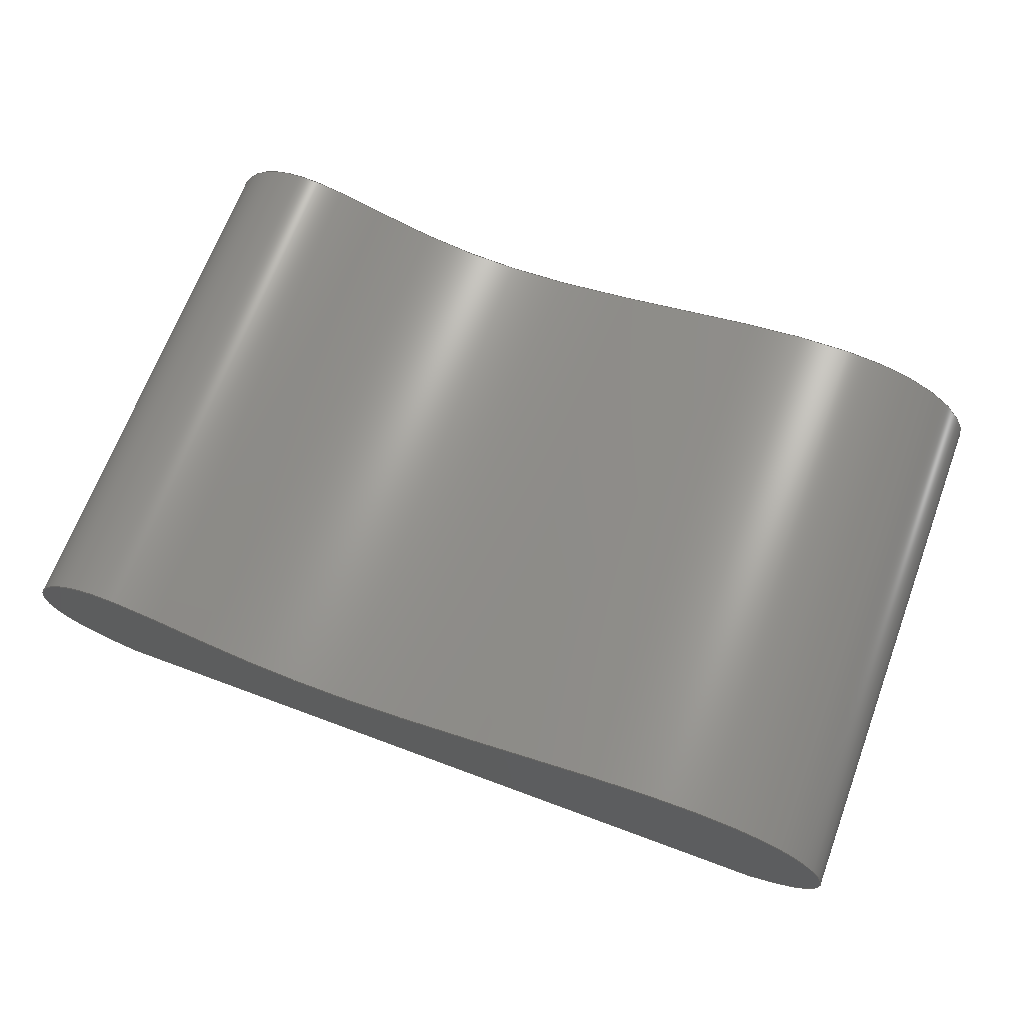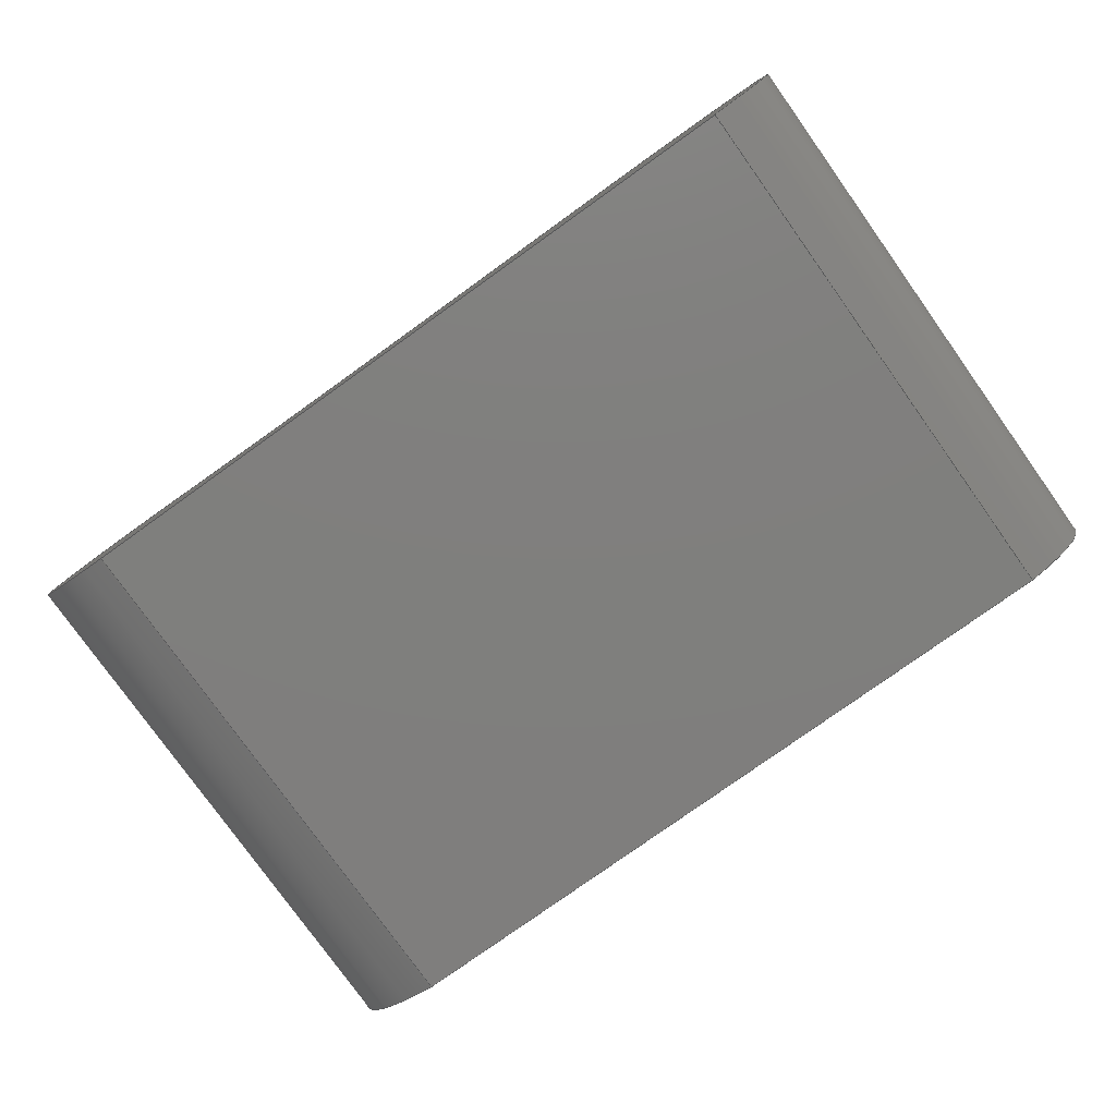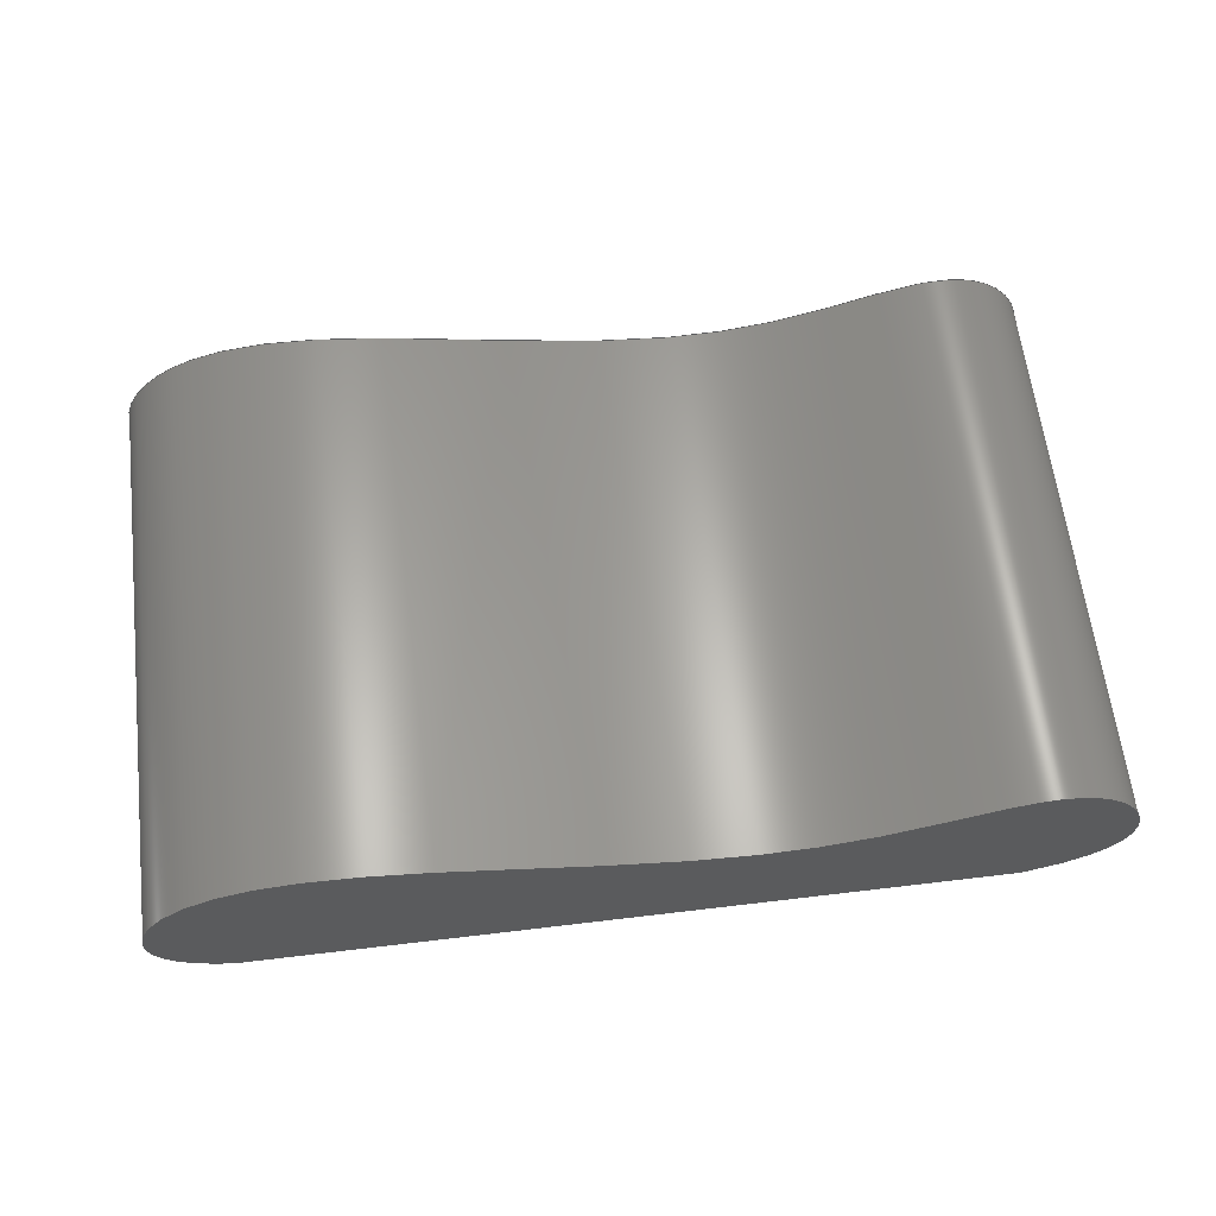
<metadata>
{"format":"step","ext":"step","renderer":"f3d","projection":"perspective","resolution":1024,"background":"white","views":[{"elev":67.9,"azim":-159.5,"up":"+Y"},{"elev":-79.0,"azim":-144.5,"up":"+Y"},{"elev":62.8,"azim":-6.9,"up":"+Y"}]}
</metadata>
<code>
ISO-10303-21;
DATA;
#1=MECHANICAL_DESIGN_GEOMETRIC_PRESENTATION_REPRESENTATION('',(#4),#238);
#2=SHAPE_REPRESENTATION_RELATIONSHIP('SRR','None',#245,#3);
#3=ADVANCED_BREP_SHAPE_REPRESENTATION('',(#5),#237);
#4=STYLED_ITEM('',(#254),#5);
#5=MANIFOLD_SOLID_BREP('Body1',#54);
#6=PLANE('',#68);
#7=PLANE('',#69);
#8=PLANE('',#70);
#9=FACE_OUTER_BOUND('',#13,.T.);
#10=FACE_OUTER_BOUND('',#14,.T.);
#11=FACE_OUTER_BOUND('',#15,.T.);
#12=FACE_OUTER_BOUND('',#16,.T.);
#13=EDGE_LOOP('',(#37,#38,#39,#40));
#14=EDGE_LOOP('',(#41,#42,#43,#44));
#15=EDGE_LOOP('',(#45,#46));
#16=EDGE_LOOP('',(#47,#48));
#17=LINE('',#192,#21);
#18=LINE('',#229,#22);
#19=LINE('',#231,#23);
#20=LINE('',#232,#24);
#21=VECTOR('',#73,1);
#22=VECTOR('',#74,1);
#23=VECTOR('',#77,1);
#24=VECTOR('',#78,1);
#25=(
BOUNDED_CURVE()
B_SPLINE_CURVE(5,(#156,#157,#158,#159,#160,#161,#162,#163,#164,#165,#166,
#167,#168,#169,#170,#171,#172,#173,#174,#175,#176,#177,#178,#179,#180,#181,
#182,#183,#184,#185,#186,#187,#188,#189,#190),.UNSPECIFIED.,.F.,.F.)
B_SPLINE_CURVE_WITH_KNOTS((6,1,1,1,1,1,1,1,1,1,1,1,1,1,1,1,1,1,1,1,1,1,
1,1,1,1,1,1,1,1,6),(0,0.03333,0.06667,0.1,0.1333,
0.1667,0.2,0.2333,0.2667,0.3,0.3333,
0.3667,0.4,0.4333,0.4667,0.5,0.5333,
0.5667,0.6,0.6333,0.6667,0.7,0.7333,
0.7667,0.8,0.8333,0.8667,0.9,0.9333,
0.9667,1),.UNSPECIFIED.)
CURVE()
GEOMETRIC_REPRESENTATION_ITEM()
RATIONAL_B_SPLINE_CURVE((1,1,1,1,1,1,1,1,1,1,1,1,1,1,1,1,
1,1,1,1,1,1,1,1,1,1,1,1,1,1,1,1,1,1,1))
REPRESENTATION_ITEM('')
);
#26=(
BOUNDED_CURVE()
B_SPLINE_CURVE(5,(#194,#195,#196,#197,#198,#199,#200,#201,#202,#203,#204,
#205,#206,#207,#208,#209,#210,#211,#212,#213,#214,#215,#216,#217,#218,#219,
#220,#221,#222,#223,#224,#225,#226,#227,#228),.UNSPECIFIED.,.F.,.F.)
B_SPLINE_CURVE_WITH_KNOTS((6,1,1,1,1,1,1,1,1,1,1,1,1,1,1,1,1,1,1,1,1,1,
1,1,1,1,1,1,1,1,6),(-1,-0.9667,-0.9333,-0.9,-0.8667,
-0.8333,-0.8,-0.7667,-0.7333,-0.7,-0.6667,
-0.6333,-0.6,-0.5667,-0.5333,-0.5,-0.4667,
-0.4333,-0.4,-0.3667,-0.3333,-0.3,-0.2667,
-0.2333,-0.2,-0.1667,-0.1333,-0.1,-0.06667,
-0.03333,0),.UNSPECIFIED.)
CURVE()
GEOMETRIC_REPRESENTATION_ITEM()
RATIONAL_B_SPLINE_CURVE((1,1,1,1,1,1,1,1,1,1,1,1,1,1,1,1,
1,1,1,1,1,1,1,1,1,1,1,1,1,1,1,1,1,1,1))
REPRESENTATION_ITEM('')
);
#27=VERTEX_POINT('',#154);
#28=VERTEX_POINT('',#155);
#29=VERTEX_POINT('',#191);
#30=VERTEX_POINT('',#193);
#31=EDGE_CURVE('',#27,#28,#25,.T.);
#32=EDGE_CURVE('',#27,#29,#17,.T.);
#33=EDGE_CURVE('',#30,#29,#26,.T.);
#34=EDGE_CURVE('',#28,#30,#18,.T.);
#35=EDGE_CURVE('',#27,#28,#19,.T.);
#36=EDGE_CURVE('',#29,#30,#20,.T.);
#37=ORIENTED_EDGE('',*,*,#31,.F.);
#38=ORIENTED_EDGE('',*,*,#32,.T.);
#39=ORIENTED_EDGE('',*,*,#33,.F.);
#40=ORIENTED_EDGE('',*,*,#34,.F.);
#41=ORIENTED_EDGE('',*,*,#35,.T.);
#42=ORIENTED_EDGE('',*,*,#34,.T.);
#43=ORIENTED_EDGE('',*,*,#36,.F.);
#44=ORIENTED_EDGE('',*,*,#32,.F.);
#45=ORIENTED_EDGE('',*,*,#36,.T.);
#46=ORIENTED_EDGE('',*,*,#33,.T.);
#47=ORIENTED_EDGE('',*,*,#35,.F.);
#48=ORIENTED_EDGE('',*,*,#31,.T.);
#49=(
BOUNDED_SURFACE()
B_SPLINE_SURFACE(5,1,((#84,#85),(#86,#87),(#88,#89),(#90,#91),(#92,#93),
(#94,#95),(#96,#97),(#98,#99),(#100,#101),(#102,#103),(#104,#105),
(#106,#107),(#108,#109),(#110,#111),(#112,#113),(#114,#115),(#116,#117),
(#118,#119),(#120,#121),(#122,#123),(#124,#125),(#126,#127),(#128,#129),
(#130,#131),(#132,#133),(#134,#135),(#136,#137),(#138,#139),(#140,#141),
(#142,#143),(#144,#145),(#146,#147),(#148,#149),(#150,#151),(#152,#153)),
 .UNSPECIFIED.,.F.,.F.,.F.)
B_SPLINE_SURFACE_WITH_KNOTS((6,1,1,1,1,1,1,1,1,1,1,1,1,1,1,1,1,1,1,1,1,
1,1,1,1,1,1,1,1,1,6),(2,2),(-1,-0.9667,-0.9333,-0.9,
-0.8667,-0.8333,-0.8,-0.7667,-0.7333,
-0.7,-0.6667,-0.6333,-0.6,-0.5667,-0.5333,
-0.5,-0.4667,-0.4333,-0.4,-0.3667,-0.3333,
-0.3,-0.2667,-0.2333,-0.2,-0.1667,-0.1333,
-0.1,-0.06667,-0.03333,0),(0,3),.UNSPECIFIED.)
GEOMETRIC_REPRESENTATION_ITEM()
RATIONAL_B_SPLINE_SURFACE(((1,1),(1,1),(1,1),(1,1),(1,1),(1,
1),(1,1),(1,1),(1,1),(1,1),(1,1),(1,1),(1,1),(1,1),(1,
1),(1,1),(1,1),(1,1),(1,1),(1,1),(1,1),(1,1),(1,1),(1,
1),(1,1),(1,1),(1,1),(1,1),(1,1),(1,1),(1,1),(1,1),(1,
1),(1,1),(1,1)))
REPRESENTATION_ITEM('')
SURFACE()
);
#50=ADVANCED_FACE('',(#9),#49,.T.);
#51=ADVANCED_FACE('',(#10),#6,.T.);
#52=ADVANCED_FACE('',(#11),#7,.T.);
#53=ADVANCED_FACE('',(#12),#8,.F.);
#54=CLOSED_SHELL('',(#50,#51,#52,#53));
#55=DERIVED_UNIT_ELEMENT(#57,1);
#56=DERIVED_UNIT_ELEMENT(#240,3);
#57=(
MASS_UNIT()
NAMED_UNIT(*)
SI_UNIT(.KILO.,.GRAM.)
);
#58=DERIVED_UNIT((#55,#56));
#59=MEASURE_REPRESENTATION_ITEM('density measure',
POSITIVE_RATIO_MEASURE(7850),#58);
#60=PROPERTY_DEFINITION_REPRESENTATION(#65,#62);
#61=PROPERTY_DEFINITION_REPRESENTATION(#66,#63);
#62=REPRESENTATION('material name',(#64),#237);
#63=REPRESENTATION('density',(#59),#237);
#64=DESCRIPTIVE_REPRESENTATION_ITEM('Steel','Steel');
#65=PROPERTY_DEFINITION('material property','material name',#247);
#66=PROPERTY_DEFINITION('material property','density of part',#247);
#67=AXIS2_PLACEMENT_3D('placement',#83,#71,#72);
#68=AXIS2_PLACEMENT_3D('',#230,#75,#76);
#69=AXIS2_PLACEMENT_3D('',#233,#79,#80);
#70=AXIS2_PLACEMENT_3D('',#234,#81,#82);
#71=DIRECTION('axis',(0,0,1));
#72=DIRECTION('refdir',(1,0,0));
#73=DIRECTION('',(0,0,1));
#74=DIRECTION('',(0,0,1));
#75=DIRECTION('center_axis',(0,-1,0));
#76=DIRECTION('ref_axis',(1,0,0));
#77=DIRECTION('',(1,0,0));
#78=DIRECTION('',(1,0,0));
#79=DIRECTION('center_axis',(0,0,1));
#80=DIRECTION('ref_axis',(1,0,0));
#81=DIRECTION('center_axis',(0,0,1));
#82=DIRECTION('ref_axis',(1,0,0));
#83=CARTESIAN_POINT('',(0,0,0));
#84=CARTESIAN_POINT('Ctrl Pts',(1.5,0,0));
#85=CARTESIAN_POINT('Ctrl Pts',(1.5,0,3));
#86=CARTESIAN_POINT('Ctrl Pts',(1.55,0.01399,0));
#87=CARTESIAN_POINT('Ctrl Pts',(1.55,0.01399,3));
#88=CARTESIAN_POINT('Ctrl Pts',(1.644,0.04448,0));
#89=CARTESIAN_POINT('Ctrl Pts',(1.644,0.04448,3));
#90=CARTESIAN_POINT('Ctrl Pts',(1.765,0.09772,0));
#91=CARTESIAN_POINT('Ctrl Pts',(1.765,0.09772,3));
#92=CARTESIAN_POINT('Ctrl Pts',(1.89,0.1837,0));
#93=CARTESIAN_POINT('Ctrl Pts',(1.89,0.1837,3));
#94=CARTESIAN_POINT('Ctrl Pts',(1.982,0.3148,0));
#95=CARTESIAN_POINT('Ctrl Pts',(1.982,0.3148,3));
#96=CARTESIAN_POINT('Ctrl Pts',(2.015,0.4642,0));
#97=CARTESIAN_POINT('Ctrl Pts',(2.015,0.4642,3));
#98=CARTESIAN_POINT('Ctrl Pts',(1.99,0.622,0));
#99=CARTESIAN_POINT('Ctrl Pts',(1.99,0.622,3));
#100=CARTESIAN_POINT('Ctrl Pts',(1.916,0.77,0));
#101=CARTESIAN_POINT('Ctrl Pts',(1.916,0.77,3));
#102=CARTESIAN_POINT('Ctrl Pts',(1.803,0.8873,0));
#103=CARTESIAN_POINT('Ctrl Pts',(1.803,0.8873,3));
#104=CARTESIAN_POINT('Ctrl Pts',(1.66,0.9562,0));
#105=CARTESIAN_POINT('Ctrl Pts',(1.66,0.9562,3));
#106=CARTESIAN_POINT('Ctrl Pts',(1.493,0.9679,0));
#107=CARTESIAN_POINT('Ctrl Pts',(1.493,0.9679,3));
#108=CARTESIAN_POINT('Ctrl Pts',(1.304,0.9294,0));
#109=CARTESIAN_POINT('Ctrl Pts',(1.304,0.9294,3));
#110=CARTESIAN_POINT('Ctrl Pts',(1.092,0.8579,0));
#111=CARTESIAN_POINT('Ctrl Pts',(1.092,0.8579,3));
#112=CARTESIAN_POINT('Ctrl Pts',(0.8538,0.776,0));
#113=CARTESIAN_POINT('Ctrl Pts',(0.8538,0.776,3));
#114=CARTESIAN_POINT('Ctrl Pts',(0.5874,0.7071,0));
#115=CARTESIAN_POINT('Ctrl Pts',(0.5874,0.7071,3));
#116=CARTESIAN_POINT('Ctrl Pts',(0.291,0.6701,0));
#117=CARTESIAN_POINT('Ctrl Pts',(0.291,0.6701,3));
#118=CARTESIAN_POINT('Ctrl Pts',(-0.03355,0.6744,
0));
#119=CARTESIAN_POINT('Ctrl Pts',(-0.03355,0.6744,
3));
#120=CARTESIAN_POINT('Ctrl Pts',(-0.3804,0.7172,0));
#121=CARTESIAN_POINT('Ctrl Pts',(-0.3804,0.7172,3));
#122=CARTESIAN_POINT('Ctrl Pts',(-0.7411,0.7879,0));
#123=CARTESIAN_POINT('Ctrl Pts',(-0.7411,0.7879,3));
#124=CARTESIAN_POINT('Ctrl Pts',(-1.105,0.8703,0));
#125=CARTESIAN_POINT('Ctrl Pts',(-1.105,0.8703,3));
#126=CARTESIAN_POINT('Ctrl Pts',(-1.461,0.9456,0));
#127=CARTESIAN_POINT('Ctrl Pts',(-1.461,0.9456,3));
#128=CARTESIAN_POINT('Ctrl Pts',(-1.796,0.9956,0));
#129=CARTESIAN_POINT('Ctrl Pts',(-1.796,0.9956,3));
#130=CARTESIAN_POINT('Ctrl Pts',(-2.1,1.005,0));
#131=CARTESIAN_POINT('Ctrl Pts',(-2.1,1.005,3));
#132=CARTESIAN_POINT('Ctrl Pts',(-2.363,0.9644,0));
#133=CARTESIAN_POINT('Ctrl Pts',(-2.363,0.9644,3));
#134=CARTESIAN_POINT('Ctrl Pts',(-2.577,0.8739,0));
#135=CARTESIAN_POINT('Ctrl Pts',(-2.577,0.8739,3));
#136=CARTESIAN_POINT('Ctrl Pts',(-2.737,0.7439,0));
#137=CARTESIAN_POINT('Ctrl Pts',(-2.737,0.7439,3));
#138=CARTESIAN_POINT('Ctrl Pts',(-2.842,0.5906,0));
#139=CARTESIAN_POINT('Ctrl Pts',(-2.842,0.5906,3));
#140=CARTESIAN_POINT('Ctrl Pts',(-2.889,0.4322,0));
#141=CARTESIAN_POINT('Ctrl Pts',(-2.889,0.4322,3));
#142=CARTESIAN_POINT('Ctrl Pts',(-2.88,0.2853,0));
#143=CARTESIAN_POINT('Ctrl Pts',(-2.88,0.2853,3));
#144=CARTESIAN_POINT('Ctrl Pts',(-2.814,0.1603,0));
#145=CARTESIAN_POINT('Ctrl Pts',(-2.814,0.1603,3));
#146=CARTESIAN_POINT('Ctrl Pts',(-2.716,0.08195,0));
#147=CARTESIAN_POINT('Ctrl Pts',(-2.716,0.08195,3));
#148=CARTESIAN_POINT('Ctrl Pts',(-2.618,0.03599,0));
#149=CARTESIAN_POINT('Ctrl Pts',(-2.618,0.03599,3));
#150=CARTESIAN_POINT('Ctrl Pts',(-2.541,0.01105,0));
#151=CARTESIAN_POINT('Ctrl Pts',(-2.541,0.01105,3));
#152=CARTESIAN_POINT('Ctrl Pts',(-2.5,0,0));
#153=CARTESIAN_POINT('Ctrl Pts',(-2.5,0,3));
#154=CARTESIAN_POINT('',(-2.5,0,0));
#155=CARTESIAN_POINT('',(1.5,0,0));
#156=CARTESIAN_POINT('Ctrl Pts',(-2.5,0,0));
#157=CARTESIAN_POINT('Ctrl Pts',(-2.541,0.01105,0));
#158=CARTESIAN_POINT('Ctrl Pts',(-2.618,0.03599,0));
#159=CARTESIAN_POINT('Ctrl Pts',(-2.716,0.08195,0));
#160=CARTESIAN_POINT('Ctrl Pts',(-2.814,0.1603,0));
#161=CARTESIAN_POINT('Ctrl Pts',(-2.88,0.2853,0));
#162=CARTESIAN_POINT('Ctrl Pts',(-2.889,0.4322,0));
#163=CARTESIAN_POINT('Ctrl Pts',(-2.842,0.5906,0));
#164=CARTESIAN_POINT('Ctrl Pts',(-2.737,0.7439,0));
#165=CARTESIAN_POINT('Ctrl Pts',(-2.577,0.8739,0));
#166=CARTESIAN_POINT('Ctrl Pts',(-2.363,0.9644,0));
#167=CARTESIAN_POINT('Ctrl Pts',(-2.1,1.005,0));
#168=CARTESIAN_POINT('Ctrl Pts',(-1.796,0.9956,0));
#169=CARTESIAN_POINT('Ctrl Pts',(-1.461,0.9456,0));
#170=CARTESIAN_POINT('Ctrl Pts',(-1.105,0.8703,0));
#171=CARTESIAN_POINT('Ctrl Pts',(-0.7411,0.7879,0));
#172=CARTESIAN_POINT('Ctrl Pts',(-0.3804,0.7172,0));
#173=CARTESIAN_POINT('Ctrl Pts',(-0.03355,0.6744,
0));
#174=CARTESIAN_POINT('Ctrl Pts',(0.291,0.6701,0));
#175=CARTESIAN_POINT('Ctrl Pts',(0.5874,0.7071,0));
#176=CARTESIAN_POINT('Ctrl Pts',(0.8538,0.776,0));
#177=CARTESIAN_POINT('Ctrl Pts',(1.092,0.8579,0));
#178=CARTESIAN_POINT('Ctrl Pts',(1.304,0.9294,0));
#179=CARTESIAN_POINT('Ctrl Pts',(1.493,0.9679,0));
#180=CARTESIAN_POINT('Ctrl Pts',(1.66,0.9562,0));
#181=CARTESIAN_POINT('Ctrl Pts',(1.803,0.8873,0));
#182=CARTESIAN_POINT('Ctrl Pts',(1.916,0.77,0));
#183=CARTESIAN_POINT('Ctrl Pts',(1.99,0.622,0));
#184=CARTESIAN_POINT('Ctrl Pts',(2.015,0.4642,0));
#185=CARTESIAN_POINT('Ctrl Pts',(1.982,0.3148,0));
#186=CARTESIAN_POINT('Ctrl Pts',(1.89,0.1837,0));
#187=CARTESIAN_POINT('Ctrl Pts',(1.765,0.09772,0));
#188=CARTESIAN_POINT('Ctrl Pts',(1.644,0.04448,0));
#189=CARTESIAN_POINT('Ctrl Pts',(1.55,0.01399,0));
#190=CARTESIAN_POINT('Ctrl Pts',(1.5,0,0));
#191=CARTESIAN_POINT('',(-2.5,0,3));
#192=CARTESIAN_POINT('',(-2.5,0,0));
#193=CARTESIAN_POINT('',(1.5,0,3));
#194=CARTESIAN_POINT('Ctrl Pts',(1.5,0,3));
#195=CARTESIAN_POINT('Ctrl Pts',(1.55,0.01399,3));
#196=CARTESIAN_POINT('Ctrl Pts',(1.644,0.04448,3));
#197=CARTESIAN_POINT('Ctrl Pts',(1.765,0.09772,3));
#198=CARTESIAN_POINT('Ctrl Pts',(1.89,0.1837,3));
#199=CARTESIAN_POINT('Ctrl Pts',(1.982,0.3148,3));
#200=CARTESIAN_POINT('Ctrl Pts',(2.015,0.4642,3));
#201=CARTESIAN_POINT('Ctrl Pts',(1.99,0.622,3));
#202=CARTESIAN_POINT('Ctrl Pts',(1.916,0.77,3));
#203=CARTESIAN_POINT('Ctrl Pts',(1.803,0.8873,3));
#204=CARTESIAN_POINT('Ctrl Pts',(1.66,0.9562,3));
#205=CARTESIAN_POINT('Ctrl Pts',(1.493,0.9679,3));
#206=CARTESIAN_POINT('Ctrl Pts',(1.304,0.9294,3));
#207=CARTESIAN_POINT('Ctrl Pts',(1.092,0.8579,3));
#208=CARTESIAN_POINT('Ctrl Pts',(0.8538,0.776,3));
#209=CARTESIAN_POINT('Ctrl Pts',(0.5874,0.7071,3));
#210=CARTESIAN_POINT('Ctrl Pts',(0.291,0.6701,3));
#211=CARTESIAN_POINT('Ctrl Pts',(-0.03355,0.6744,
3));
#212=CARTESIAN_POINT('Ctrl Pts',(-0.3804,0.7172,3));
#213=CARTESIAN_POINT('Ctrl Pts',(-0.7411,0.7879,3));
#214=CARTESIAN_POINT('Ctrl Pts',(-1.105,0.8703,3));
#215=CARTESIAN_POINT('Ctrl Pts',(-1.461,0.9456,3));
#216=CARTESIAN_POINT('Ctrl Pts',(-1.796,0.9956,3));
#217=CARTESIAN_POINT('Ctrl Pts',(-2.1,1.005,3));
#218=CARTESIAN_POINT('Ctrl Pts',(-2.363,0.9644,3));
#219=CARTESIAN_POINT('Ctrl Pts',(-2.577,0.8739,3));
#220=CARTESIAN_POINT('Ctrl Pts',(-2.737,0.7439,3));
#221=CARTESIAN_POINT('Ctrl Pts',(-2.842,0.5906,3));
#222=CARTESIAN_POINT('Ctrl Pts',(-2.889,0.4322,3));
#223=CARTESIAN_POINT('Ctrl Pts',(-2.88,0.2853,3));
#224=CARTESIAN_POINT('Ctrl Pts',(-2.814,0.1603,3));
#225=CARTESIAN_POINT('Ctrl Pts',(-2.716,0.08195,3));
#226=CARTESIAN_POINT('Ctrl Pts',(-2.618,0.03599,3));
#227=CARTESIAN_POINT('Ctrl Pts',(-2.541,0.01105,3));
#228=CARTESIAN_POINT('Ctrl Pts',(-2.5,0,3));
#229=CARTESIAN_POINT('',(1.5,0,0));
#230=CARTESIAN_POINT('Origin',(-2.5,0,0));
#231=CARTESIAN_POINT('',(-2.5,0,0));
#232=CARTESIAN_POINT('',(-2.5,0,3));
#233=CARTESIAN_POINT('Origin',(-0.4373,0.5025,3));
#234=CARTESIAN_POINT('Origin',(-0.4373,0.5025,0));
#235=UNCERTAINTY_MEASURE_WITH_UNIT(LENGTH_MEASURE(0.001),#239,
'DISTANCE_ACCURACY_VALUE',
'Maximum model space distance between geometric entities at asserted c
onnectivities');
#236=UNCERTAINTY_MEASURE_WITH_UNIT(LENGTH_MEASURE(0.001),#239,
'DISTANCE_ACCURACY_VALUE',
'Maximum model space distance between geometric entities at asserted c
onnectivities');
#237=(
GEOMETRIC_REPRESENTATION_CONTEXT(3)
GLOBAL_UNCERTAINTY_ASSIGNED_CONTEXT((#235))
GLOBAL_UNIT_ASSIGNED_CONTEXT((#239,#241,#242))
REPRESENTATION_CONTEXT('','3D')
);
#238=(
GEOMETRIC_REPRESENTATION_CONTEXT(3)
GLOBAL_UNCERTAINTY_ASSIGNED_CONTEXT((#236))
GLOBAL_UNIT_ASSIGNED_CONTEXT((#239,#241,#242))
REPRESENTATION_CONTEXT('','3D')
);
#239=(
LENGTH_UNIT()
NAMED_UNIT(*)
SI_UNIT(.CENTI.,.METRE.)
);
#240=(
LENGTH_UNIT()
NAMED_UNIT(*)
SI_UNIT($,.METRE.)
);
#241=(
NAMED_UNIT(*)
PLANE_ANGLE_UNIT()
SI_UNIT($,.RADIAN.)
);
#242=(
NAMED_UNIT(*)
SI_UNIT($,.STERADIAN.)
SOLID_ANGLE_UNIT()
);
#243=SHAPE_DEFINITION_REPRESENTATION(#244,#245);
#244=PRODUCT_DEFINITION_SHAPE('',$,#247);
#245=SHAPE_REPRESENTATION('',(#67),#237);
#246=PRODUCT_DEFINITION_CONTEXT('part definition',#251,'design');
#247=PRODUCT_DEFINITION('PRT6','PRT6 v1',#248,#246);
#248=PRODUCT_DEFINITION_FORMATION('',$,#253);
#249=PRODUCT_RELATED_PRODUCT_CATEGORY('PRT6 v1','PRT6 v1',(#253));
#250=APPLICATION_PROTOCOL_DEFINITION('international standard',
'automotive_design',2009,#251);
#251=APPLICATION_CONTEXT(
'Core Data for Automotive Mechanical Design Process');
#252=PRODUCT_CONTEXT('part definition',#251,'mechanical');
#253=PRODUCT('PRT6','PRT6 v1',$,(#252));
#254=PRESENTATION_STYLE_ASSIGNMENT((#255));
#255=SURFACE_STYLE_USAGE(.BOTH.,#256);
#256=SURFACE_SIDE_STYLE('',(#257));
#257=SURFACE_STYLE_FILL_AREA(#258);
#258=FILL_AREA_STYLE('Steel - Satin',(#259));
#259=FILL_AREA_STYLE_COLOUR('Steel - Satin',#260);
#260=COLOUR_RGB('Steel - Satin',0.6275,0.6275,0.6275);
ENDSEC;
END-ISO-10303-21;

</code>
